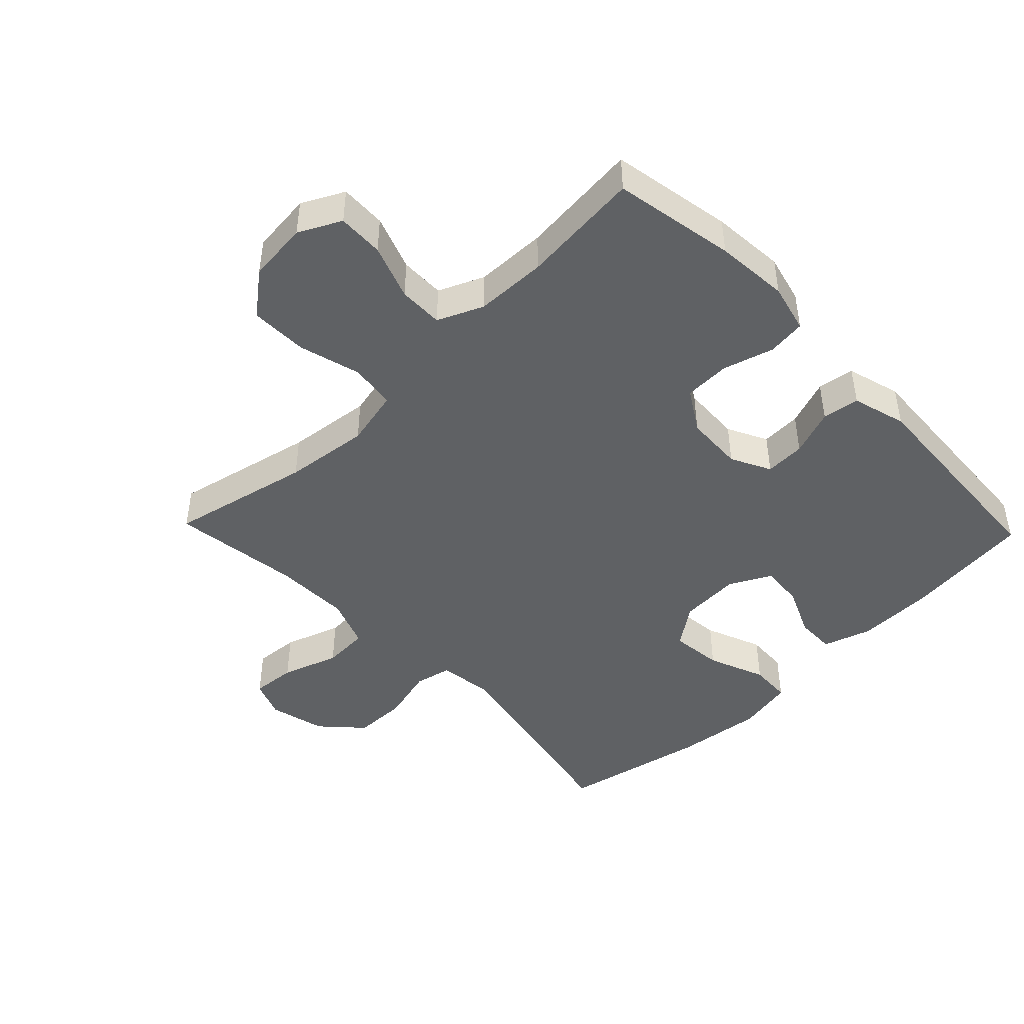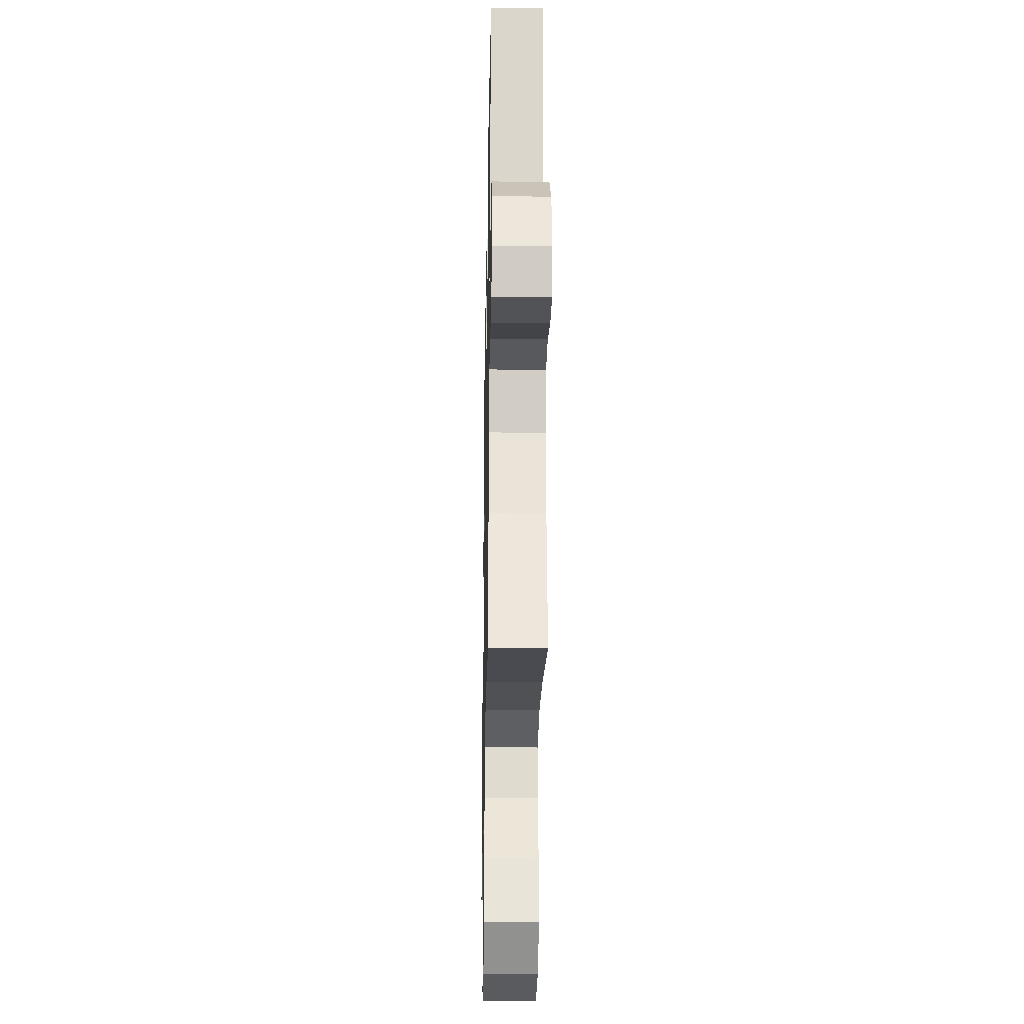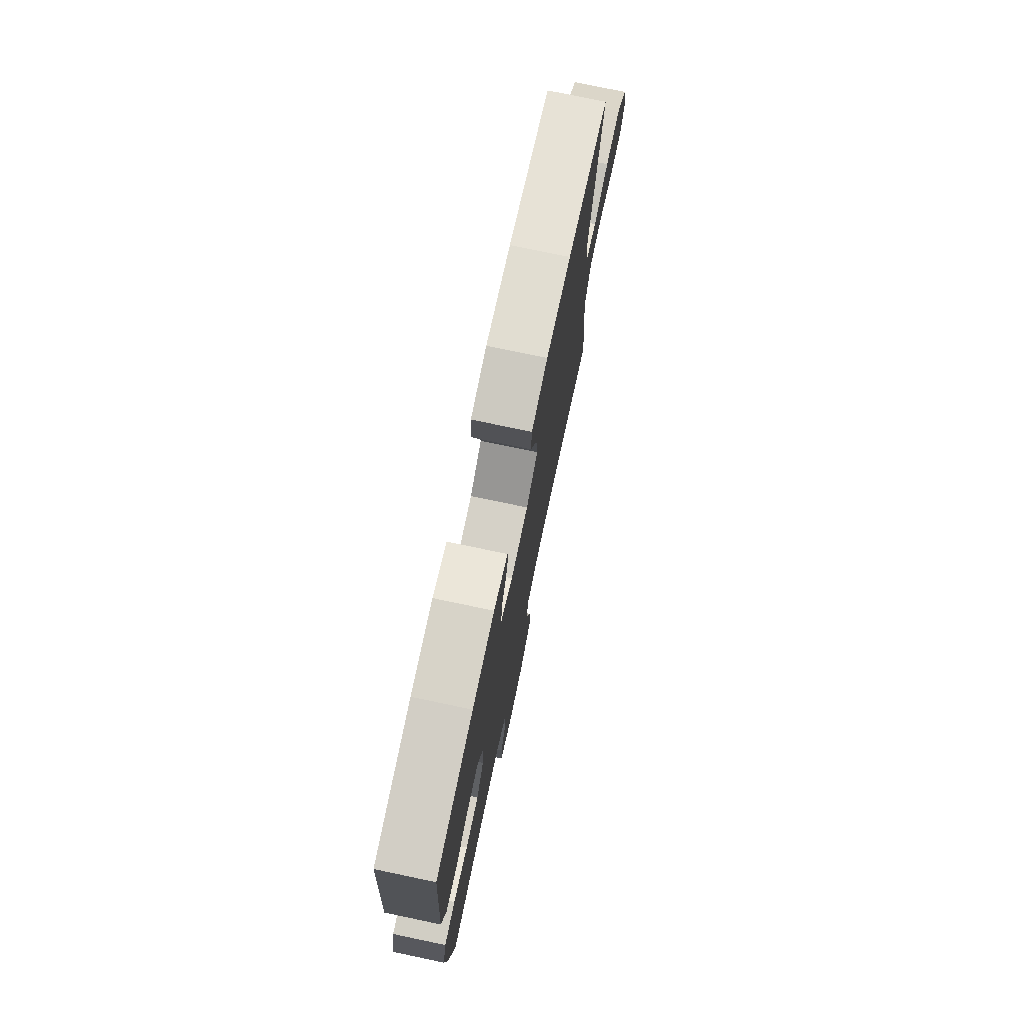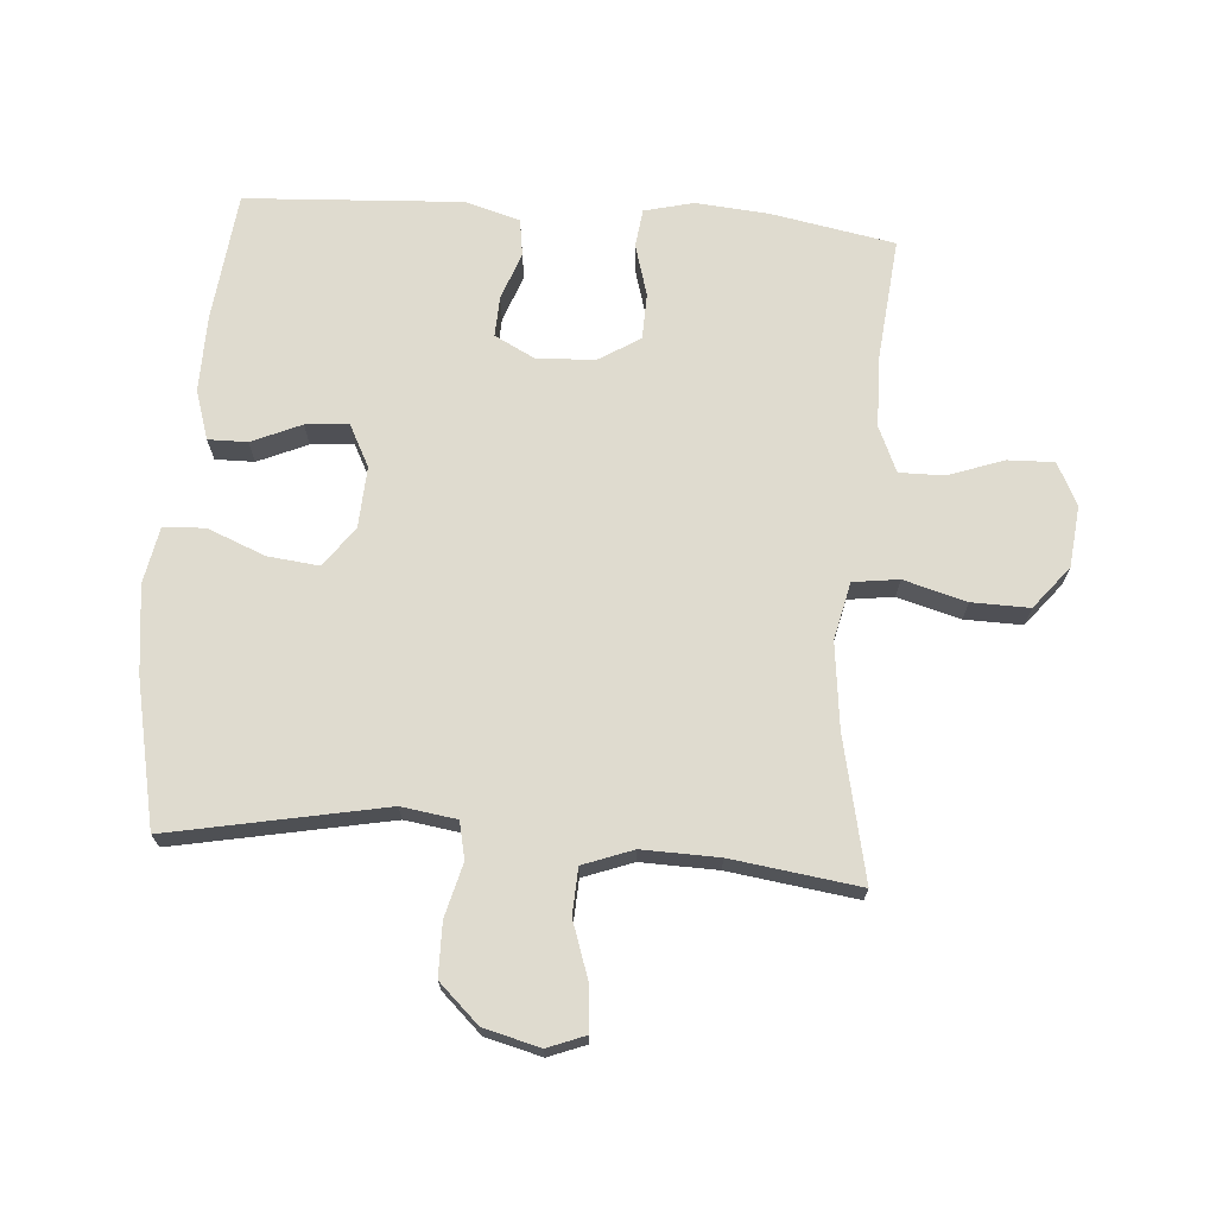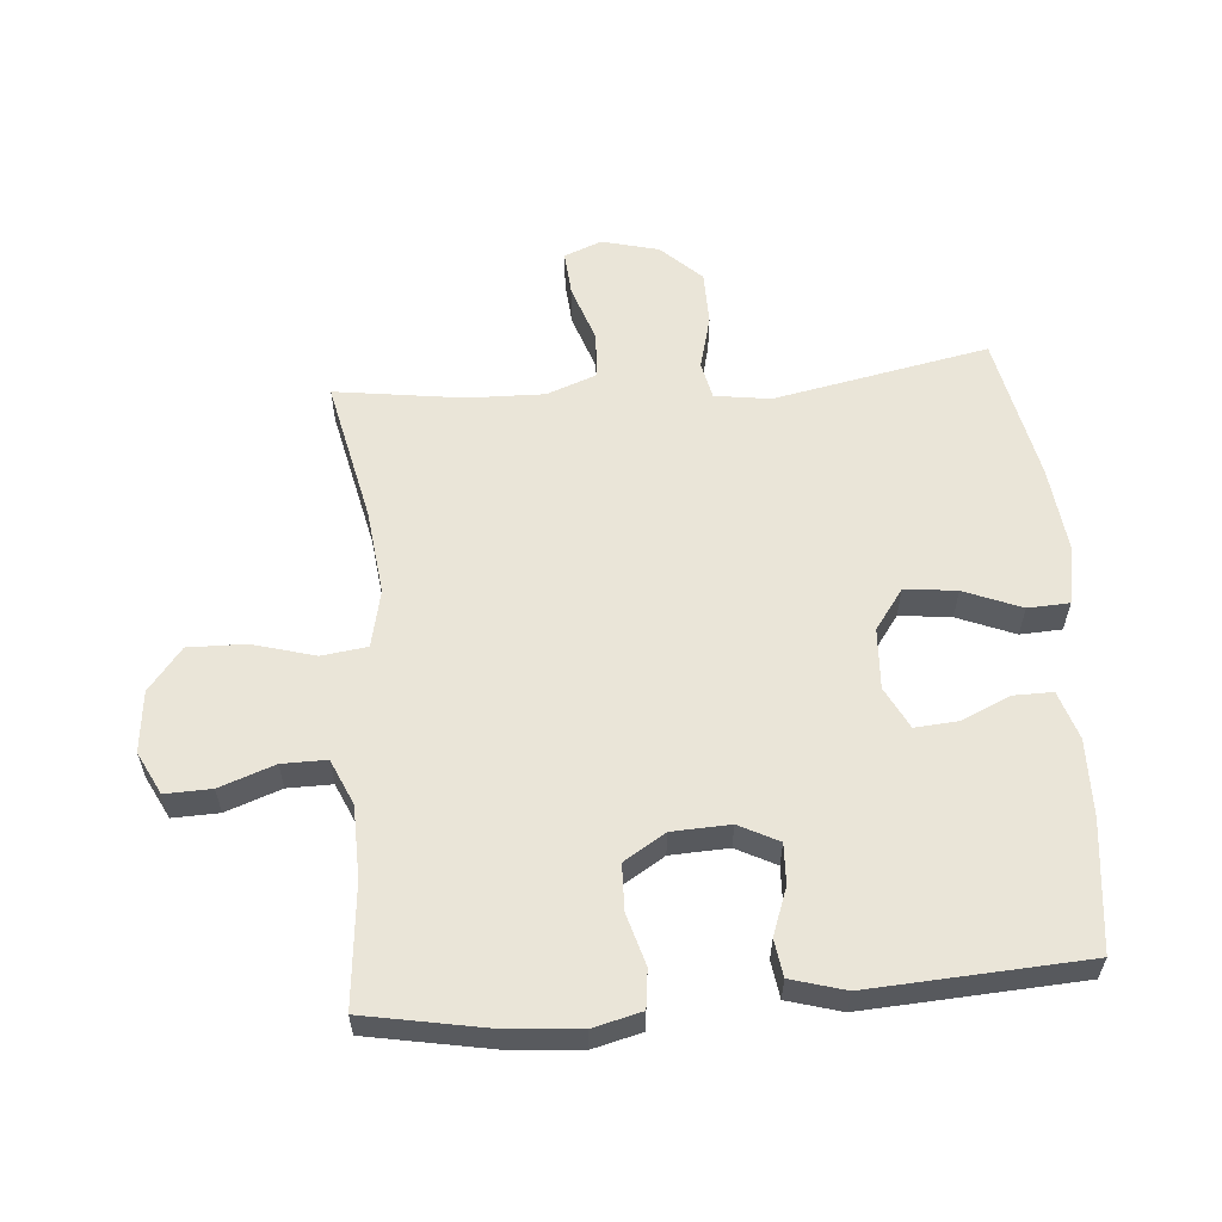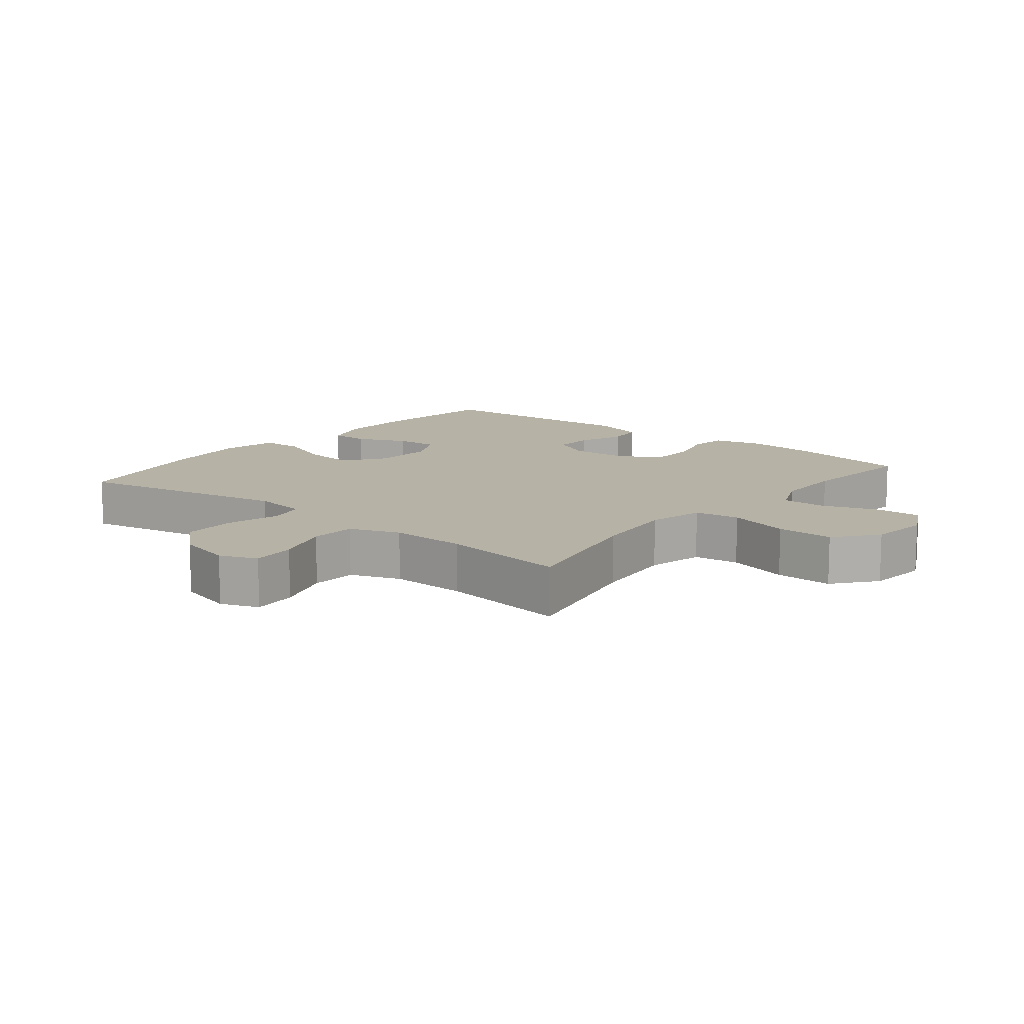
<metadata>
{"format":"obj","ext":"obj","renderer":"f3d","projection":"perspective","resolution":1024,"background":"white","views":[{"elev":-46.0,"azim":-136.1,"up":"+Y"},{"elev":-27.0,"azim":88.9,"up":"+Z"},{"elev":75.7,"azim":-78.1,"up":"+Z"},{"elev":70.5,"azim":94.4,"up":"+Y"},{"elev":59.2,"azim":-94.6,"up":"+Y"},{"elev":12.2,"azim":129.1,"up":"+Y"}]}
</metadata>
<code>
o path84
v 0.4498 0.0375 -0.2669
v 0.447 0.0375 -0.1456
v 0.4764 0.0375 -0.06672
v 0.5493 0.0375 -0.06313
v 0.6391 0.0375 -0.09387
v 0.7098 0.0375 -0.09952
v 0.733 0.0375 -0.03974
v 0.7103 0.0375 0.04939
v 0.6508 0.0375 0.1127
v 0.5666 0.0375 0.1138
v 0.4819 0.0375 0.09185
v 0.4238 0.0375 0.1047
v 0.4111 0.0375 0.1921
v 0.4777 0.0375 0.532
v 0.2471 0.0375 0.5804
v 0.1093 0.0375 0.5969
v 0.02003 0.0375 0.5796
v 0.01674 0.0375 0.5138
v 0.05331 0.0375 0.4232
v 0.06258 0.0375 0.3412
v -0.001029 0.0375 0.2953
v -0.09689 0.0375 0.2901
v -0.1628 0.0375 0.3241
v -0.1575 0.0375 0.3919
v -0.123 0.0375 0.4702
v -0.1223 0.0375 0.5319
v -0.1991 0.0375 0.5568
v -0.3202 0.0375 0.5548
v -0.5242 0.0375 0.532
v -0.5443 0.0375 0.1894
v -0.5197 0.0375 0.1035
v -0.461 0.0375 0.09482
v -0.3869 0.0375 0.1219
v -0.3231 0.0375 0.1245
v -0.2909 0.0375 0.0615
v -0.295 0.0375 -0.0306
v -0.3358 0.0375 -0.09616
v -0.4086 0.0375 -0.0982
v -0.4896 0.0375 -0.07459
v -0.5501 0.0375 -0.08195
v -0.5694 0.0375 -0.1594
v -0.5596 0.0375 -0.2759
v -0.5242 0.0375 -0.4697
v -0.3331 0.0375 -0.4513
v -0.2197 0.0375 -0.4537
v -0.1479 0.0375 -0.4854
v -0.1485 0.0375 -0.5563
v -0.1799 0.0375 -0.6437
v -0.1822 0.0375 -0.7171
v -0.1154 0.0375 -0.7511
v -0.01879 0.0375 -0.741
v 0.04811 0.0375 -0.6872
v 0.0464 0.0375 -0.5962
v 0.01881 0.0375 -0.497
v 0.02847 0.0375 -0.4248
v 0.1187 0.0375 -0.4045
v 0.2537 0.0375 -0.4204
v 0.4777 0.0375 -0.4697
v 0.4498 -0.0375 -0.2669
v 0.447 -0.0375 -0.1456
v 0.4764 -0.0375 -0.06672
v 0.5493 -0.0375 -0.06313
v 0.6391 -0.0375 -0.09387
v 0.7098 -0.0375 -0.09952
v 0.733 -0.0375 -0.03974
v 0.7103 -0.0375 0.04939
v 0.6508 -0.0375 0.1127
v 0.5666 -0.0375 0.1138
v 0.4819 -0.0375 0.09185
v 0.4238 -0.0375 0.1047
v 0.4111 -0.0375 0.1921
v 0.4777 -0.0375 0.532
v 0.2471 -0.0375 0.5804
v 0.1093 -0.0375 0.5969
v 0.02003 -0.0375 0.5796
v 0.01674 -0.0375 0.5138
v 0.05331 -0.0375 0.4232
v 0.06258 -0.0375 0.3412
v -0.001029 -0.0375 0.2953
v -0.09689 -0.0375 0.2901
v -0.1628 -0.0375 0.3241
v -0.1575 -0.0375 0.3919
v -0.123 -0.0375 0.4702
v -0.1223 -0.0375 0.5319
v -0.1991 -0.0375 0.5568
v -0.3202 -0.0375 0.5548
v -0.5242 -0.0375 0.532
v -0.5443 -0.0375 0.1894
v -0.5197 -0.0375 0.1035
v -0.461 -0.0375 0.09482
v -0.3869 -0.0375 0.1219
v -0.3231 -0.0375 0.1245
v -0.2909 -0.0375 0.0615
v -0.295 -0.0375 -0.0306
v -0.3358 -0.0375 -0.09616
v -0.4086 -0.0375 -0.0982
v -0.4896 -0.0375 -0.07459
v -0.5501 -0.0375 -0.08195
v -0.5694 -0.0375 -0.1594
v -0.5596 -0.0375 -0.2759
v -0.5242 -0.0375 -0.4697
v -0.3331 -0.0375 -0.4513
v -0.2197 -0.0375 -0.4537
v -0.1479 -0.0375 -0.4854
v -0.1485 -0.0375 -0.5563
v -0.1799 -0.0375 -0.6437
v -0.1822 -0.0375 -0.7171
v -0.1154 -0.0375 -0.7511
v -0.01879 -0.0375 -0.741
v 0.04811 -0.0375 -0.6872
v 0.0464 -0.0375 -0.5962
v 0.01881 -0.0375 -0.497
v 0.02847 -0.0375 -0.4248
v 0.1187 -0.0375 -0.4045
v 0.2537 -0.0375 -0.4204
v 0.4777 -0.0375 -0.4697
v -0.1822 0.0375 -0.7171
v -0.1822 0.0375 -0.7171
v -0.1154 0.0375 -0.7511
v -0.01879 0.0375 -0.741
v 0.04811 0.0375 -0.6872
v -0.1799 0.0375 -0.6437
v 0.0464 0.0375 -0.5962
v -0.1485 0.0375 -0.5563
v 0.01881 0.0375 -0.497
v -0.1479 0.0375 -0.4854
v -0.1479 0.0375 -0.4854
v 0.02847 0.0375 -0.4248
v 0.02847 0.0375 -0.4248
v -0.2197 0.0375 -0.4537
v -0.5242 0.0375 -0.4697
v -0.5242 0.0375 -0.4697
v -0.3331 0.0375 -0.4513
v 0.2537 0.0375 -0.4204
v 0.4777 0.0375 -0.4697
v 0.4777 0.0375 -0.4697
v 0.1187 0.0375 -0.4045
v -0.5596 0.0375 -0.2759
v 0.4498 0.0375 -0.2669
v -0.5694 0.0375 -0.1594
v 0.447 0.0375 -0.1456
v -0.5501 0.0375 -0.08195
v -0.5501 0.0375 -0.08195
v -0.3358 0.0375 -0.09616
v -0.4086 0.0375 -0.0982
v 0.4764 0.0375 -0.06672
v 0.4764 0.0375 -0.06672
v 0.6391 0.0375 -0.09387
v 0.7098 0.0375 -0.09952
v 0.7098 0.0375 -0.09952
v 0.733 0.0375 -0.03974
v -0.4896 0.0375 -0.07459
v -0.295 0.0375 -0.0306
v 0.5493 0.0375 -0.06313
v 0.7103 0.0375 0.04939
v -0.2909 0.0375 0.0615
v 0.6508 0.0375 0.1127
v -0.3231 0.0375 0.1245
v -0.3231 0.0375 0.1245
v 0.4819 0.0375 0.09185
v 0.4238 0.0375 0.1047
v 0.4238 0.0375 0.1047
v 0.5666 0.0375 0.1138
v -0.5197 0.0375 0.1035
v -0.5197 0.0375 0.1035
v -0.461 0.0375 0.09482
v -0.3869 0.0375 0.1219
v -0.5443 0.0375 0.1894
v 0.4111 0.0375 0.1921
v -0.001029 0.0375 0.2953
v -0.09689 0.0375 0.2901
v -0.1628 0.0375 0.3241
v -0.1628 0.0375 0.3241
v 0.06258 0.0375 0.3412
v 0.06258 0.0375 0.3412
v -0.1575 0.0375 0.3919
v 0.05331 0.0375 0.4232
v -0.123 0.0375 0.4702
v 0.01674 0.0375 0.5138
v -0.5242 0.0375 0.532
v -0.5242 0.0375 0.532
v -0.1223 0.0375 0.5319
v -0.1223 0.0375 0.5319
v 0.4777 0.0375 0.532
v 0.4777 0.0375 0.532
v 0.02003 0.0375 0.5796
v 0.02003 0.0375 0.5796
v -0.1991 0.0375 0.5568
v -0.3202 0.0375 0.5548
v 0.2471 0.0375 0.5804
v 0.1093 0.0375 0.5969
v -0.1822 -0.0375 -0.7171
v -0.1822 -0.0375 -0.7171
v -0.1154 -0.0375 -0.7511
v -0.01879 -0.0375 -0.741
v 0.04811 -0.0375 -0.6872
v -0.1799 -0.0375 -0.6437
v 0.0464 -0.0375 -0.5962
v -0.1485 -0.0375 -0.5563
v 0.01881 -0.0375 -0.497
v -0.1479 -0.0375 -0.4854
v -0.1479 -0.0375 -0.4854
v 0.02847 -0.0375 -0.4248
v 0.02847 -0.0375 -0.4248
v -0.2197 -0.0375 -0.4537
v -0.5242 -0.0375 -0.4697
v -0.5242 -0.0375 -0.4697
v -0.3331 -0.0375 -0.4513
v 0.2537 -0.0375 -0.4204
v 0.4777 -0.0375 -0.4697
v 0.4777 -0.0375 -0.4697
v 0.1187 -0.0375 -0.4045
v -0.5596 -0.0375 -0.2759
v 0.4498 -0.0375 -0.2669
v -0.5694 -0.0375 -0.1594
v 0.447 -0.0375 -0.1456
v -0.5501 -0.0375 -0.08195
v -0.5501 -0.0375 -0.08195
v -0.3358 -0.0375 -0.09616
v -0.4086 -0.0375 -0.0982
v 0.4764 -0.0375 -0.06672
v 0.4764 -0.0375 -0.06672
v 0.6391 -0.0375 -0.09387
v 0.7098 -0.0375 -0.09952
v 0.7098 -0.0375 -0.09952
v 0.733 -0.0375 -0.03974
v -0.4896 -0.0375 -0.07459
v -0.295 -0.0375 -0.0306
v 0.5493 -0.0375 -0.06313
v 0.7103 -0.0375 0.04939
v -0.2909 -0.0375 0.0615
v 0.6508 -0.0375 0.1127
v -0.3231 -0.0375 0.1245
v -0.3231 -0.0375 0.1245
v 0.4819 -0.0375 0.09185
v 0.4238 -0.0375 0.1047
v 0.4238 -0.0375 0.1047
v 0.5666 -0.0375 0.1138
v -0.5197 -0.0375 0.1035
v -0.5197 -0.0375 0.1035
v -0.461 -0.0375 0.09482
v -0.3869 -0.0375 0.1219
v -0.5443 -0.0375 0.1894
v 0.4111 -0.0375 0.1921
v -0.001029 -0.0375 0.2953
v -0.09689 -0.0375 0.2901
v -0.1628 -0.0375 0.3241
v -0.1628 -0.0375 0.3241
v 0.06258 -0.0375 0.3412
v 0.06258 -0.0375 0.3412
v -0.1575 -0.0375 0.3919
v 0.05331 -0.0375 0.4232
v -0.123 -0.0375 0.4702
v 0.01674 -0.0375 0.5138
v -0.5242 -0.0375 0.532
v -0.5242 -0.0375 0.532
v -0.1223 -0.0375 0.5319
v -0.1223 -0.0375 0.5319
v 0.4777 -0.0375 0.532
v 0.4777 -0.0375 0.532
v 0.02003 -0.0375 0.5796
v 0.02003 -0.0375 0.5796
v -0.1991 -0.0375 0.5568
v -0.3202 -0.0375 0.5548
v 0.2471 -0.0375 0.5804
v 0.1093 -0.0375 0.5969
f 219 220 208
f 242 264 243
f 243 264 255
f 203 205 201
f 249 245 244
f 264 247 251
f 213 220 215
f 232 229 230
f 265 249 244
f 215 220 227
f 203 201 200
f 229 235 221
f 233 246 247
f 226 230 223
f 203 219 205
f 203 228 219
f 242 247 264
f 205 219 208
f 261 254 266
f 231 246 233
f 241 243 239
f 223 230 229
f 236 221 235
f 263 253 257
f 197 195 199
f 194 197 192
f 198 195 196
f 214 209 210
f 198 199 195
f 251 253 263
f 233 247 242
f 245 228 212
f 208 213 206
f 236 245 212
f 265 244 259
f 215 227 217
f 242 243 241
f 252 266 254
f 265 252 249
f 228 245 231
f 264 251 263
f 224 226 223
f 266 252 265
f 244 245 236
f 216 236 212
f 200 199 198
f 209 216 212
f 200 201 199
f 214 216 209
f 212 228 203
f 246 231 245
f 235 229 238
f 221 236 216
f 208 220 213
f 195 197 194
f 238 229 232
f 118 50 108 193
f 50 51 109 108
f 51 52 110 109
f 48 49 107 106
f 52 53 111 110
f 47 48 106 105
f 53 54 112 111
f 127 47 105 202
f 54 129 204 112
f 45 46 104 103
f 132 44 102 207
f 44 45 103 102
f 57 136 211 115
f 55 56 114 113
f 56 57 115 114
f 42 43 101 100
f 58 1 59 116
f 41 42 100 99
f 1 2 60 59
f 143 41 99 218
f 37 38 96 95
f 2 147 222 60
f 5 150 225 63
f 6 7 65 64
f 39 40 98 97
f 38 39 97 96
f 36 37 95 94
f 4 5 63 62
f 3 4 62 61
f 7 8 66 65
f 35 36 94 93
f 8 9 67 66
f 159 35 93 234
f 11 162 237 69
f 10 11 69 68
f 9 10 68 67
f 165 32 90 240
f 32 33 91 90
f 30 31 89 88
f 12 13 71 70
f 33 34 92 91
f 21 22 80 79
f 22 173 248 80
f 175 21 79 250
f 23 24 82 81
f 19 20 78 77
f 24 25 83 82
f 18 19 77 76
f 181 30 88 256
f 25 183 258 83
f 13 185 260 71
f 187 18 76 262
f 26 27 85 84
f 28 29 87 86
f 27 28 86 85
f 14 15 73 72
f 16 17 75 74
f 15 16 74 73
f 144 133 145
f 167 168 189
f 168 180 189
f 128 126 130
f 174 169 170
f 189 176 172
f 138 140 145
f 157 155 154
f 190 169 174
f 140 152 145
f 128 125 126
f 154 146 160
f 158 172 171
f 151 148 155
f 128 130 144
f 128 144 153
f 167 189 172
f 130 133 144
f 186 191 179
f 156 158 171
f 166 164 168
f 148 154 155
f 161 160 146
f 188 182 178
f 122 124 120
f 119 117 122
f 123 121 120
f 139 135 134
f 123 120 124
f 176 188 178
f 158 167 172
f 170 137 153
f 133 131 138
f 161 137 170
f 190 184 169
f 140 142 152
f 167 166 168
f 177 179 191
f 190 174 177
f 153 156 170
f 189 188 176
f 149 148 151
f 191 190 177
f 169 161 170
f 141 137 161
f 125 123 124
f 134 137 141
f 125 124 126
f 139 134 141
f 137 128 153
f 171 170 156
f 160 163 154
f 146 141 161
f 133 138 145
f 120 119 122
f 163 157 154

</code>
